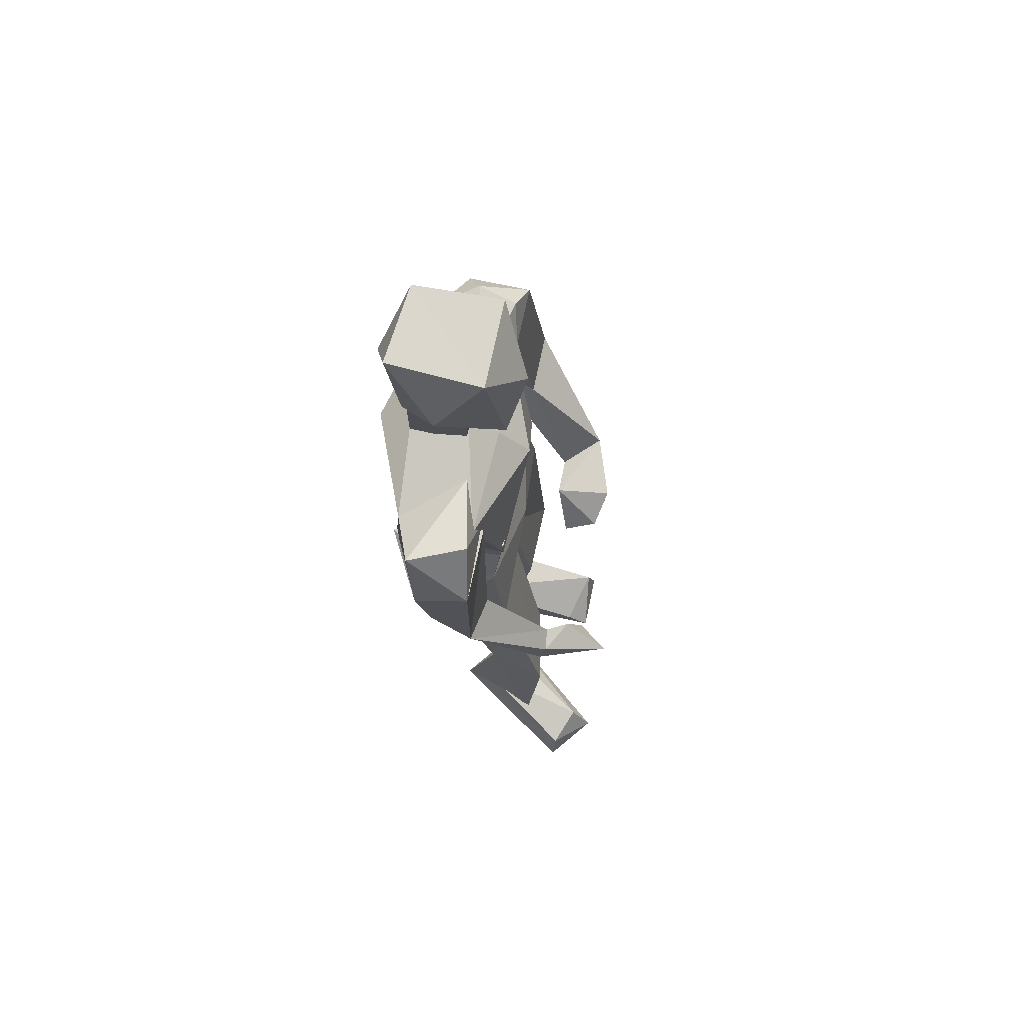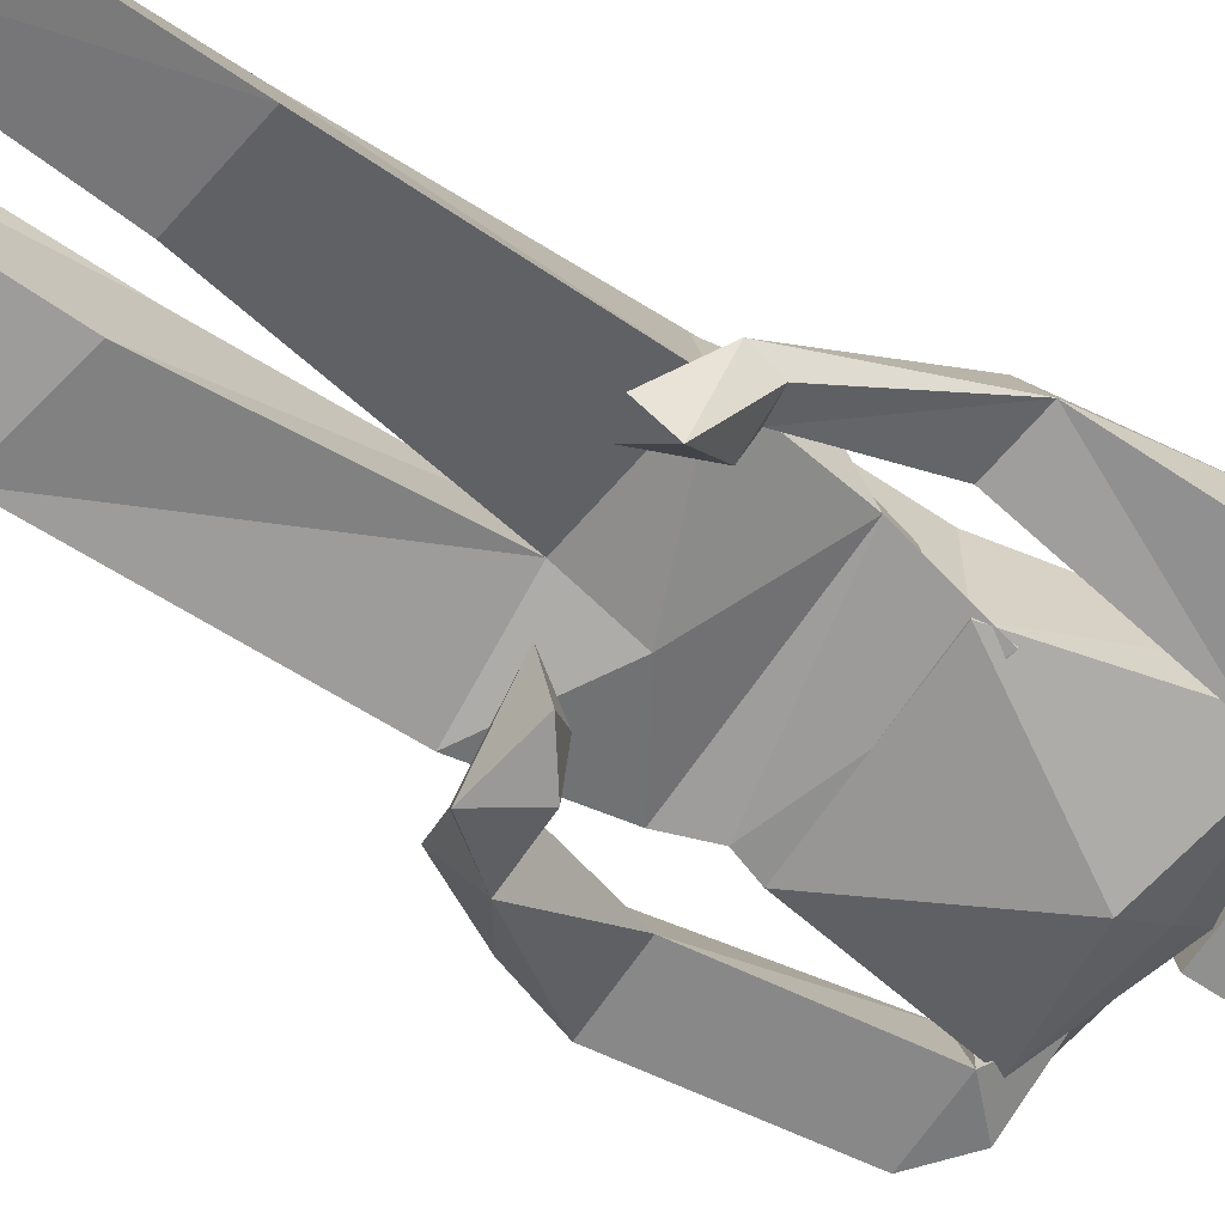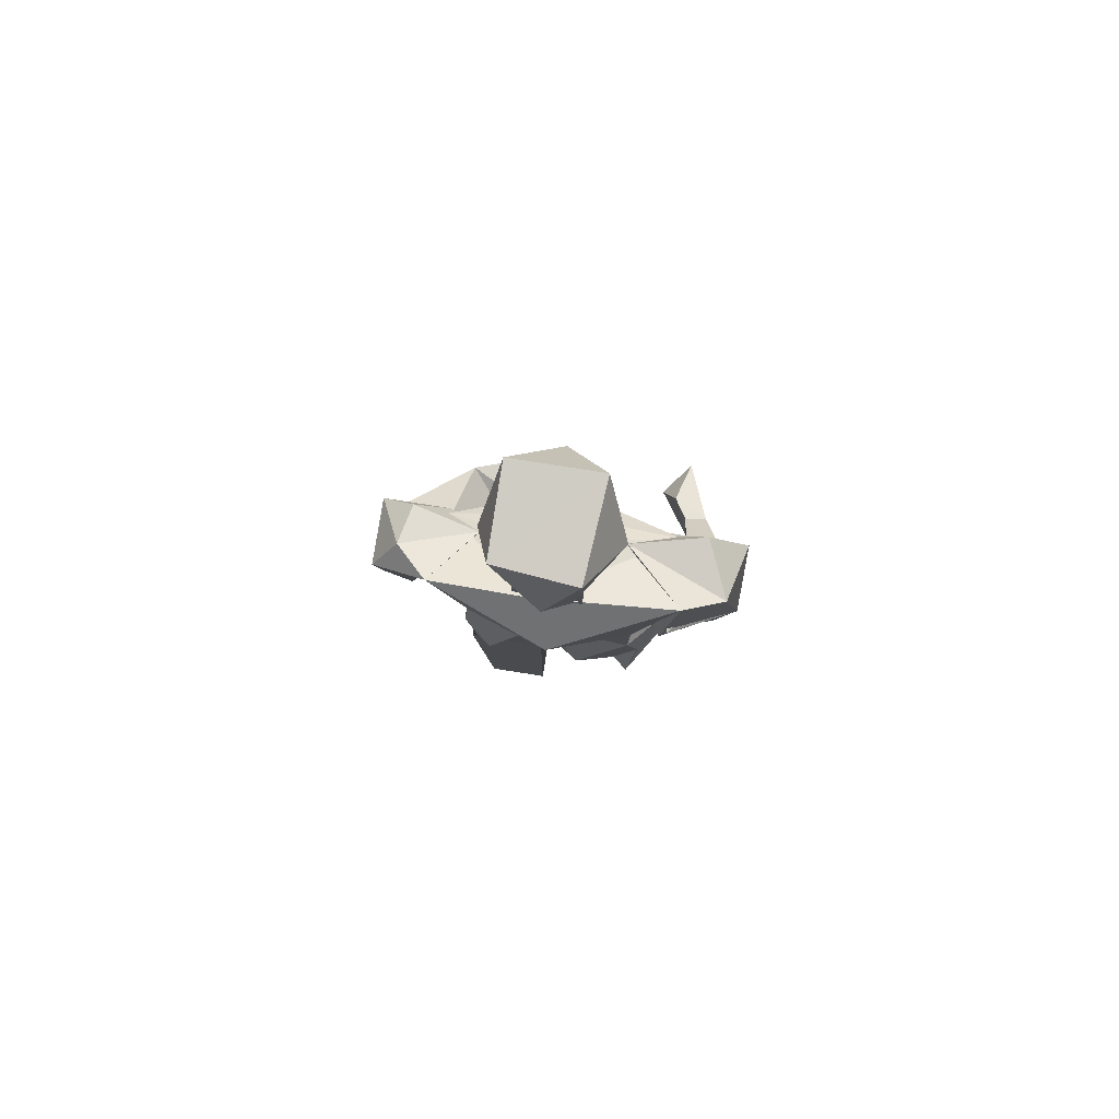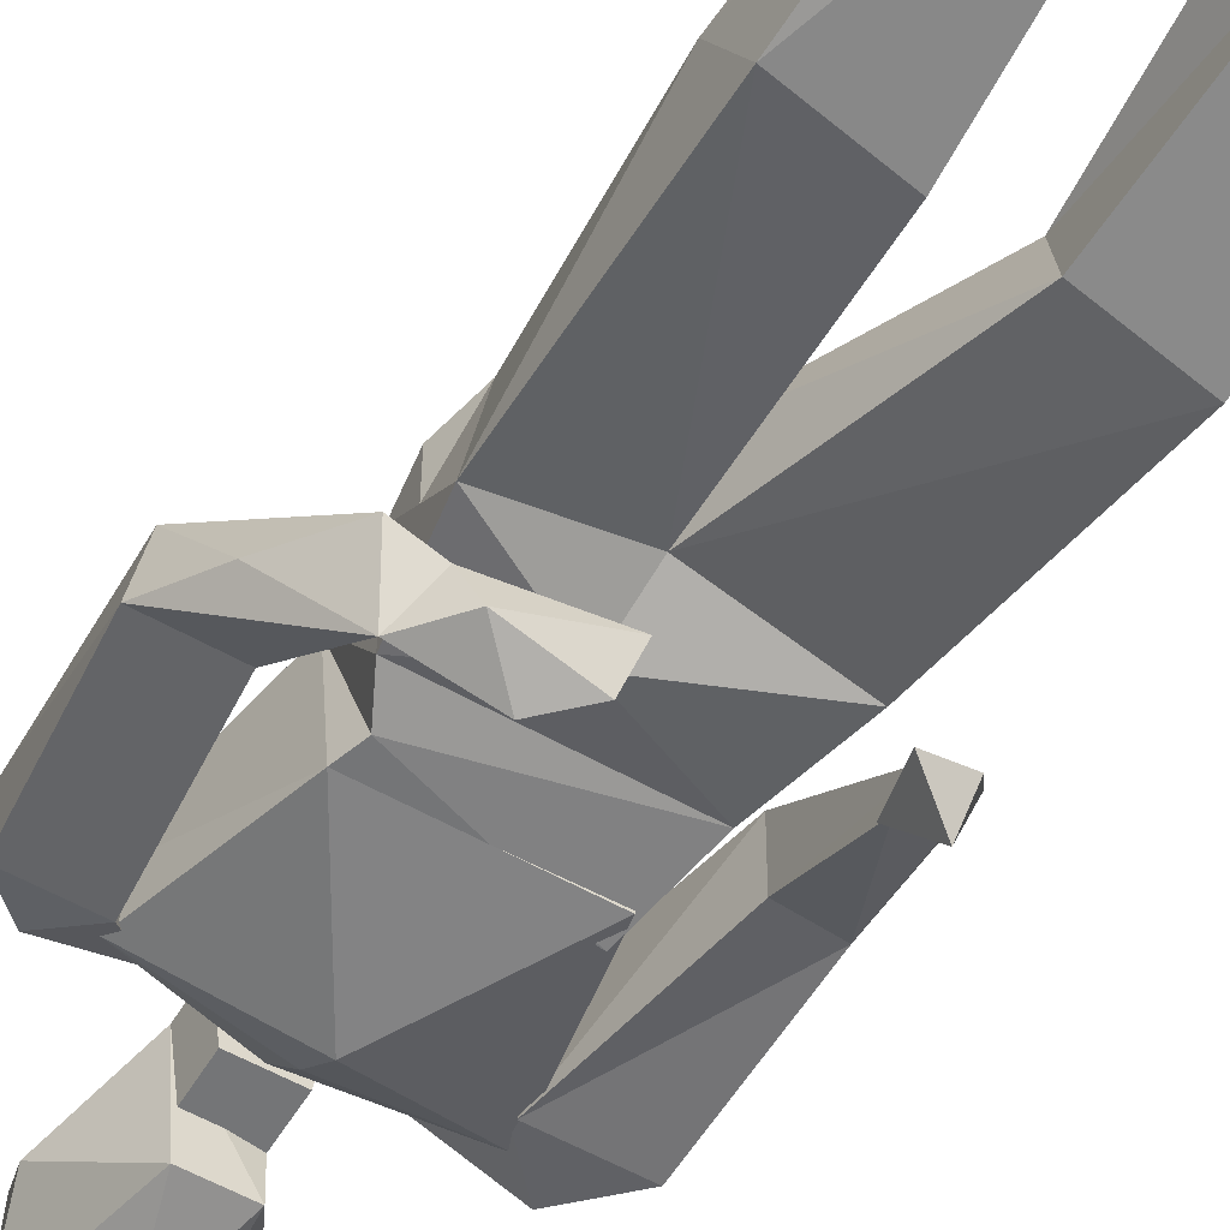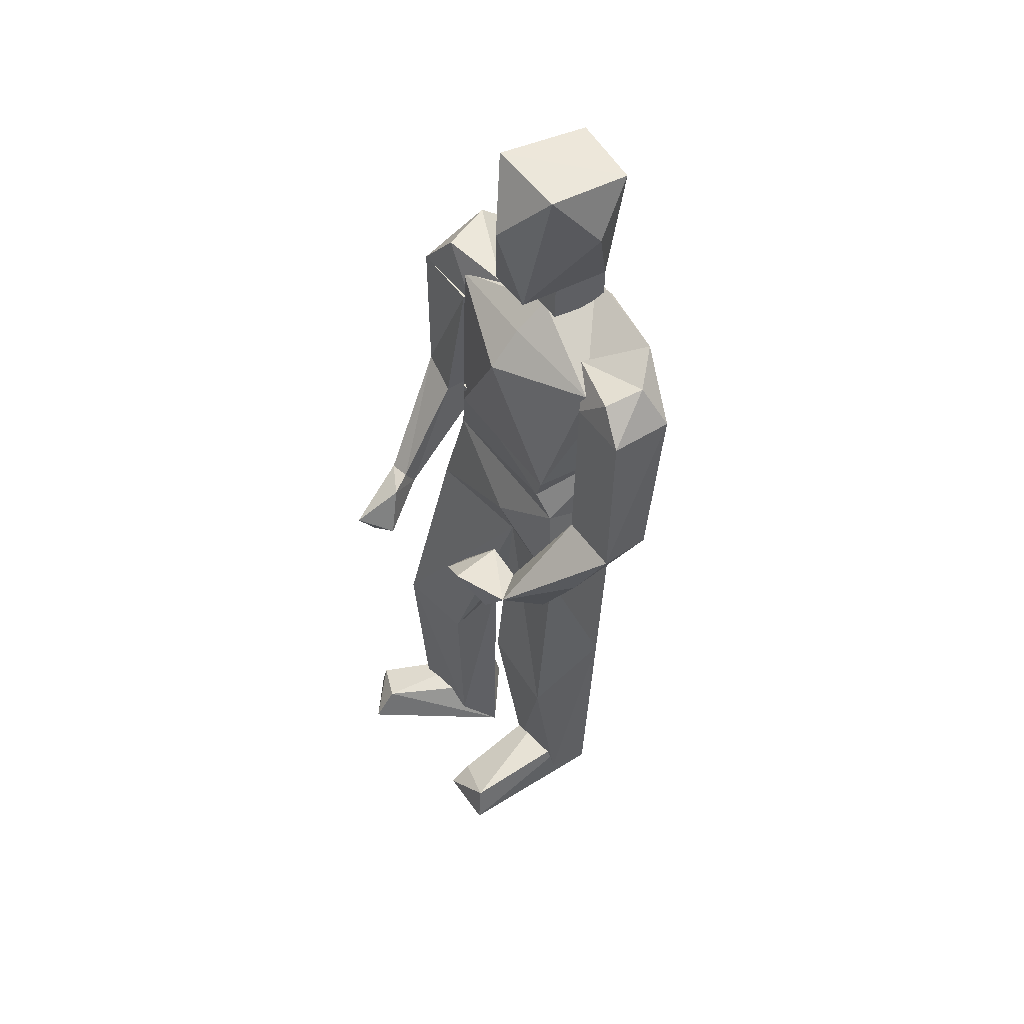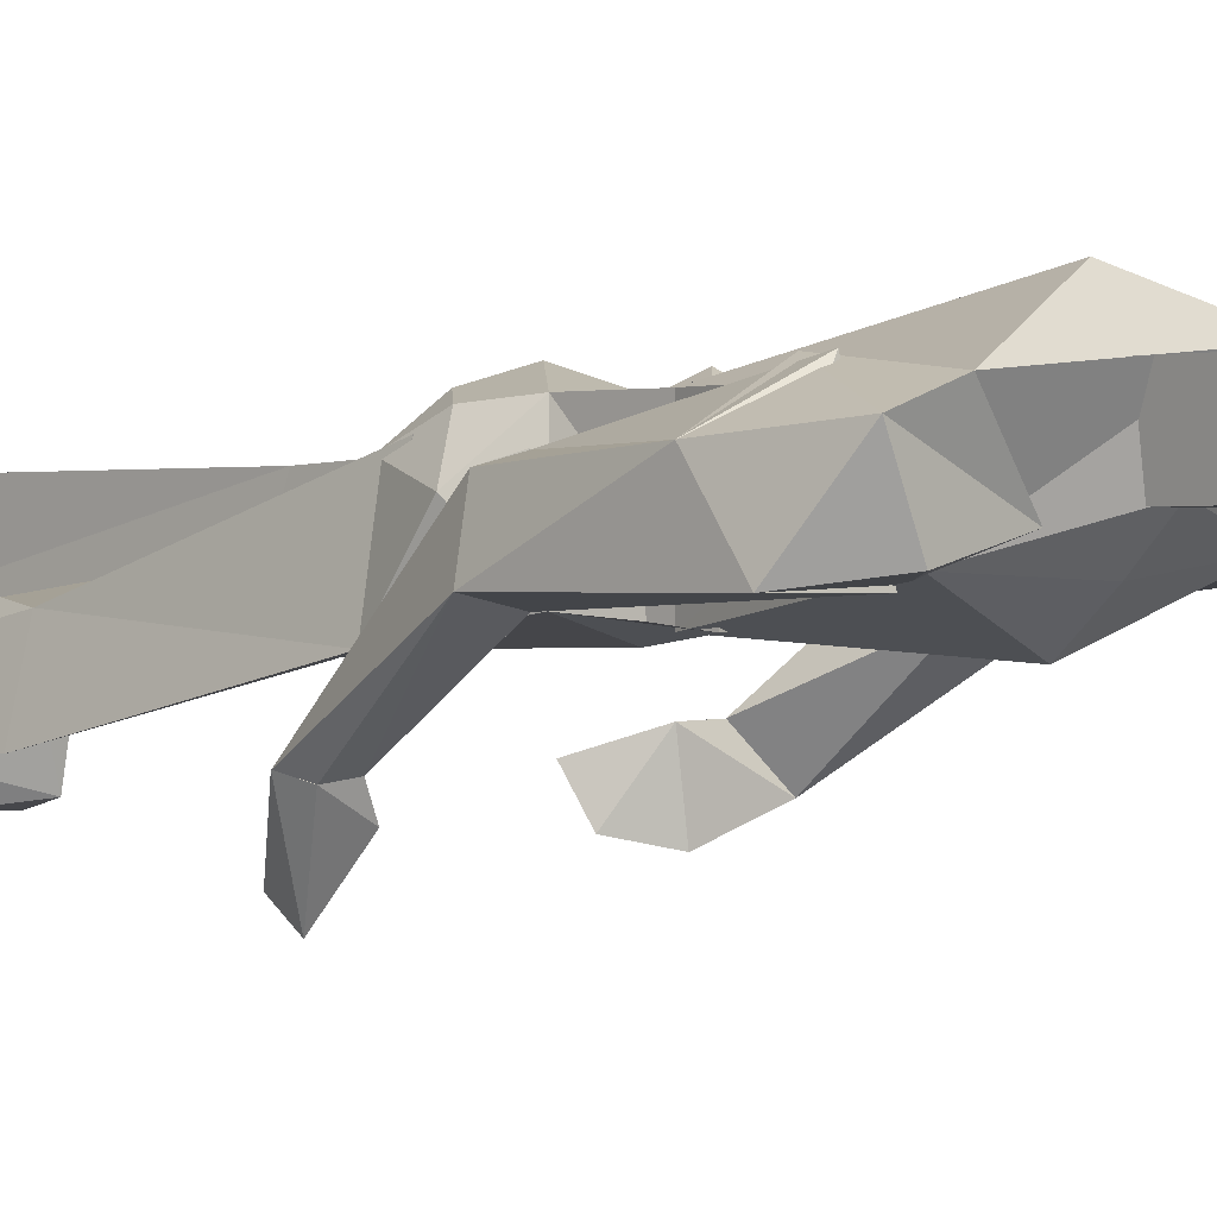
<metadata>
{"format":"obj","ext":"obj","renderer":"f3d","projection":"perspective","resolution":1024,"background":"white","views":[{"elev":72.7,"azim":101.9,"up":"+Y"},{"elev":-65.6,"azim":56.1,"up":"+Z"},{"elev":79.4,"azim":8.9,"up":"+Y"},{"elev":-56.4,"azim":-30.8,"up":"+Z"},{"elev":51.7,"azim":-124.1,"up":"+Y"},{"elev":0.4,"azim":135.8,"up":"+Z"}]}
</metadata>
<code>
v 0.1725 0.2877 -0.05296
v 0.1725 0.2877 0.1818
v 0.2703 0.7572 0.1818
v -0.1993 0.2877 -0.05296
v -0.2971 0.7572 0.2014
v -0.2188 0.2877 0.1818
v 0.2507 0.679 0.005738
v -0.05252 0.7964 0.2112
v -0.01339 0.6007 -0.08231
v -0.01339 0.6496 0.2992
v -0.2775 0.6594 0.0253
v -0.01339 0.6888 -0.004045
v -0.02317 0.7572 0.07422
v 0.1725 0.1116 0.1818
v 0.1725 0.3464 0.1818
v 0.1725 0.3464 -0.05296
v 0.1725 0.229 0.06443
v -0.2188 0.1507 -0.03339
v -0.1797 0.229 -0.05296
v -0.2188 0.2877 0.1818
v 0.2116 0.1507 -0.03339
v -0.1993 0.2877 -0.05296
v -0.2384 0.1116 0.1427
v 0.1725 0.2485 -0.04318
v 0.2507 -0.08406 -0.07252
v 0.2507 0.03333 0.084
v 0.2116 0.1507 -0.03339
v -0.258 -0.08406 -0.05296
v -0.2482 0.01376 0.04487
v -0.2188 -0.08406 0.1818
v -0.02317 -0.1036 -0.02361
v 0.1725 0.1116 0.1818
v -0.03295 0.1312 0.1623
v -0.2188 0.1507 -0.03339
v -0.03295 0.03333 -0.07252
v 0.2116 -0.1036 0.1231
v 0.1407 -0.0645 0.1916
v 0.2018 0.00398 0.172
v -0.05252 -0.1036 0.1427
v -0.1748 -0.005802 0.221
v 0.0502 -0.02537 0.221
v -0.2482 0.01376 0.1623
v -0.2384 0.1116 0.1427
v -0.2775 0.6203 0.005738
v -0.2775 0.6203 0.1623
v -0.1993 0.6985 0.06443
v -0.434 0.6203 0.005738
v -0.3753 0.7181 0.1231
v -0.434 0.6203 0.1623
v -0.2971 0.7572 0.2014
v -0.3558 0.6985 0.0253
v 0.4073 0.6203 -0.01383
v 0.3681 0.7377 0.1427
v 0.3094 0.7377 0.005738
v 0.1973 0.6095 -0.007293
v 0.1334 0.7181 0.04487
v 0.2364 0.5117 0.2079
v 0.4073 0.5225 0.1231
v 0.2703 0.7572 0.1818
v 0.03553 0.7572 0.06443
v 0.05509 0.7572 0.2014
v 0.05509 0.9725 0.2014
v 0.03553 0.9725 0.06443
v -0.08186 0.7572 0.06443
v -0.08186 0.9725 0.06443
v -0.1014 0.9725 0.2014
v -0.1014 0.7572 0.2014
v 0.03553 0.8551 -0.03339
v 0.03553 0.8746 0.221
v 0.1334 1.061 0.1133
v -0.08186 0.8551 -0.03339
v -0.1797 1.061 0.1231
v -0.1014 0.8551 0.2014
v 0.07466 1.207 0.005738
v -0.1406 1.188 0.221
v -0.1406 1.207 0.005738
v -0.02317 1.061 -0.07252
v -0.02317 1.061 0.2797
v 0.05509 1.188 0.2405
v 0.4073 0.229 -0.01383
v 0.4073 0.5225 0.1231
v 0.4073 0.6203 -0.01383
v 0.2899 0.2094 -0.03339
v 0.2211 0.6205 -0.01443
v 0.2899 0.2077 0.1212
v 0.2531 0.5772 0.2081
v 0.3681 0.2094 0.1036
v -0.3166 0.229 -0.03339
v -0.3753 0.229 0.1231
v -0.3166 0.6203 0.1623
v -0.4732 0.229 -0.03339
v -0.434 0.6203 0.1623
v -0.4536 0.2094 0.1036
v -0.2775 0.6203 0.005738
v -0.434 0.6203 0.005738
v 0.2846 -0.1028 -0.1649
v 0.2899 0.2094 0.1231
v 0.3398 -0.1125 -0.1915
v 0.275 -0.04662 -0.1977
v 0.3295 -0.05484 -0.2053
v 0.4073 0.229 -0.01383
v 0.2899 0.2094 -0.03339
v 0.3681 0.2094 0.1036
v -0.2498 -0.06864 -0.1774
v -0.3753 0.229 0.1231
v -0.2135 -0.02319 -0.1498
v -0.3236 -0.05657 -0.1261
v -0.4096 0.08936 -0.08551
v -0.4536 0.2094 0.1036
v -0.3166 0.229 -0.03339
v -0.2873 0.008437 -0.2355
v -0.4732 0.229 -0.03339
v 0.2507 -0.6123 -0.03339
v 0.2116 -0.04493 0.1427
v 0.2507 -0.08406 -0.07252
v 0.09422 -0.6319 -0.1508
v -0.05252 -0.1036 0.1427
v 0.1138 -0.5928 0.005738
v 0.2899 -0.6123 -0.1899
v -0.02317 -0.1036 -0.02361
v -0.04273 -0.6123 -0.09209
v -0.0623 -0.5536 0.1231
v -0.05252 -0.1036 0.1427
v -0.258 -0.6515 -0.09209
v -0.258 -0.08406 -0.05296
v -0.258 -0.5536 0.1231
v -0.02317 -0.1036 -0.02361
v -0.2188 -0.08406 0.1818
v 0.2837 -1.193 -0.1515
v 0.2507 -0.6123 -0.03339
v 0.2899 -0.6123 -0.1899
v 0.1162 -1.159 -0.1246
v 0.09422 -0.6319 -0.1508
v 0.1138 -0.5928 0.005738
v 0.04089 -1.195 -0.05214
v 0.1944 -1.192 0.06746
v -0.0623 -1.199 -0.01383
v -0.0623 -1.238 0.1231
v -0.0623 -0.5536 0.1231
v -0.2188 -1.199 0.005738
v -0.258 -0.5536 0.1231
v -0.2188 -1.238 0.1231
v -0.04273 -0.6123 -0.09209
v -0.258 -0.6515 -0.09209
v 0.4064 -1.226 -0.2671
v 0.1944 -1.192 0.06746
v 0.3794 -1.148 -0.2692
v 0.2842 -1.218 -0.3645
v 0.2759 -1.127 -0.3085
v 0.04089 -1.195 -0.05214
v 0.2072 -1.077 0.002707
v 0.1151 -1.09 -0.05111
v -0.0623 -1.238 -0.2877
v -0.0623 -1.238 0.1231
v -0.0623 -1.082 0.1231
v -0.2188 -1.238 -0.2877
v -0.2188 -1.082 0.1231
v -0.2188 -1.238 0.1231
v -0.1993 -1.141 -0.2682
v -0.0623 -1.199 -0.229
v 0.2737 -0.1404 -0.3644
v 0.2718 -0.2048 -0.3199
v 0.3401 -0.1132 -0.1913
v 0.2433 -0.05978 -0.2504
v 0.2846 -0.1028 -0.1649
v 0.2102 -0.1787 -0.2888
v 0.33 -0.05462 -0.205
v 0.275 -0.04662 -0.1977
v -0.0623 -0.0645 -0.2682
v -0.04273 -0.1036 -0.1899
v -0.121 -0.005802 -0.1508
v -0.2188 -0.08406 -0.2486
v -0.2873 0.008437 -0.2355
v -0.2498 -0.06864 -0.1774
v -0.1406 -0.005802 -0.2877
v -0.2135 -0.02319 -0.1498
o group1063886806
g mesh1063886806
f 3 2 1
f 6 5 4
f 6 4 1
f 8 3 7
f 4 9 1
f 3 10 2
f 1 7 3
f 9 7 1
f 5 11 4
f 9 12 7
f 4 11 9
f 10 5 6
f 10 3 5
f 10 6 2
f 1 2 6
f 11 5 8
f 7 13 8
f 12 13 7
f 8 13 11
f 3 8 5
f 9 11 12
f 12 11 13
f 17 16 15 14
f 20 19 18
f 14 18 21
f 20 15 16
f 19 22 16
f 15 20 14
f 18 23 20
f 14 23 18
f 20 23 14
f 21 18 19
f 17 24 16
f 16 24 21 19
f 16 22 20
f 20 22 19
f 17 14 21
f 21 24 17
f 27 26 25
f 30 29 28
f 31 25 30
f 34 33 32
f 31 35 25
f 38 37 36
f 35 34 27
f 35 28 34
f 35 27 25
f 29 34 28
f 26 38 36
f 26 36 25
f 26 27 32
f 33 40 39
f 41 33 39
f 37 41 39
f 41 32 33
f 40 42 30
f 40 30 39
f 40 33 43
f 25 36 39
f 25 39 30
f 34 43 33
f 32 27 34
f 31 28 35
f 28 31 30
f 26 32 38
f 38 32 41 37
f 39 36 37
f 30 42 29
f 29 43 34
f 42 43 29
f 40 43 42
f 46 45 44
f 49 48 47
f 45 49 47 44
f 48 50 46
f 47 51 44
f 50 49 45
f 48 51 47
f 46 51 48
f 50 48 49
f 46 50 45
f 51 46 44
f 54 53 52
f 57 56 55
f 58 55 52
f 56 53 54
f 55 54 52
f 53 57 58
f 57 59 56
f 56 59 53
f 53 59 57
f 55 56 54
f 53 58 52
f 58 57 55
f 63 62 61 60
f 67 66 65 64
f 61 67 64 60
f 65 66 62 63
f 64 65 63 60
f 62 66 67 61
f 70 69 68
f 73 72 71
f 73 71 68
f 76 75 74
f 71 77 68
f 79 78 69
f 72 76 71
f 77 76 74
f 77 74 68
f 77 71 76
f 70 74 79
f 72 75 76
f 73 75 72
f 78 75 73
f 78 79 75
f 78 73 69
f 70 79 69
f 70 68 74
f 68 69 73
f 75 79 74
f 82 81 80
f 85 84 83
f 85 83 80
f 84 86 82
f 84 82 80
f 81 86 85
f 81 87 80
f 80 87 85
f 85 87 81
f 80 83 84
f 85 86 84
f 86 81 82
f 90 89 88
f 93 92 91
f 89 91 88
f 95 92 90 94
f 91 95 88
f 90 92 89
f 88 94 90
f 95 94 88
f 92 95 91
f 89 93 91
f 92 93 89
f 98 97 96
f 101 100 99
f 102 99 96
f 100 101 98
f 99 98 96
f 101 102 97
f 98 103 97
f 101 103 98
f 97 103 101
f 96 97 102
f 99 102 101
f 99 100 98
f 106 105 104
f 109 108 107
f 105 107 104
f 111 110 106
f 111 106 104
f 110 109 105
f 108 112 111
f 111 112 110
f 110 112 109
f 106 110 105
f 105 109 107
f 104 107 111
f 108 109 112
f 108 111 107
f 115 114 113
f 118 117 116
f 118 116 119
f 120 117 114
f 116 120 119
f 114 117 113
f 114 115 120
f 120 115 119
f 117 120 116
f 119 113 118
f 117 118 113
f 113 119 115
f 123 122 121
f 126 125 124
f 122 126 124
f 128 123 127
f 124 127 121
f 123 126 122
f 127 125 128
f 124 125 127
f 124 121 122
f 121 127 123
f 126 128 125
f 123 128 126
f 131 130 129
f 134 133 132
f 135 132 129
f 134 130 131
f 132 131 129
f 130 134 135
f 131 133 134
f 132 133 131
f 130 136 129
f 129 136 135
f 135 136 130
f 132 135 134
f 139 138 137
f 142 141 140
f 138 140 137
f 141 139 143
f 144 143 137
f 139 141 138
f 137 143 139
f 141 144 140
f 137 140 144
f 138 142 140
f 141 142 138
f 143 144 141
f 147 146 145
f 150 149 148
f 146 148 145
f 149 151 147
f 148 149 147
f 151 150 146
f 150 152 149
f 149 152 151
f 151 152 150
f 147 151 146
f 146 150 148
f 147 145 148
f 155 154 153
f 158 157 156
f 154 158 156 153
f 159 157 155
f 156 159 153
f 155 157 158 154
f 153 160 155
f 155 160 159
f 159 160 153
f 157 159 156
f 163 162 161
f 166 165 164
f 162 166 161
f 165 163 167
f 164 167 161
f 165 166 162
f 165 168 164
f 167 168 165
f 164 168 167
f 161 167 163
f 162 163 165
f 166 164 161
f 171 170 169
f 174 173 172
f 170 172 169
f 173 171 175
f 172 175 169
f 171 174 170
f 174 176 173
f 173 176 171
f 171 176 174
f 172 173 175
f 170 174 172
f 169 175 171

</code>
